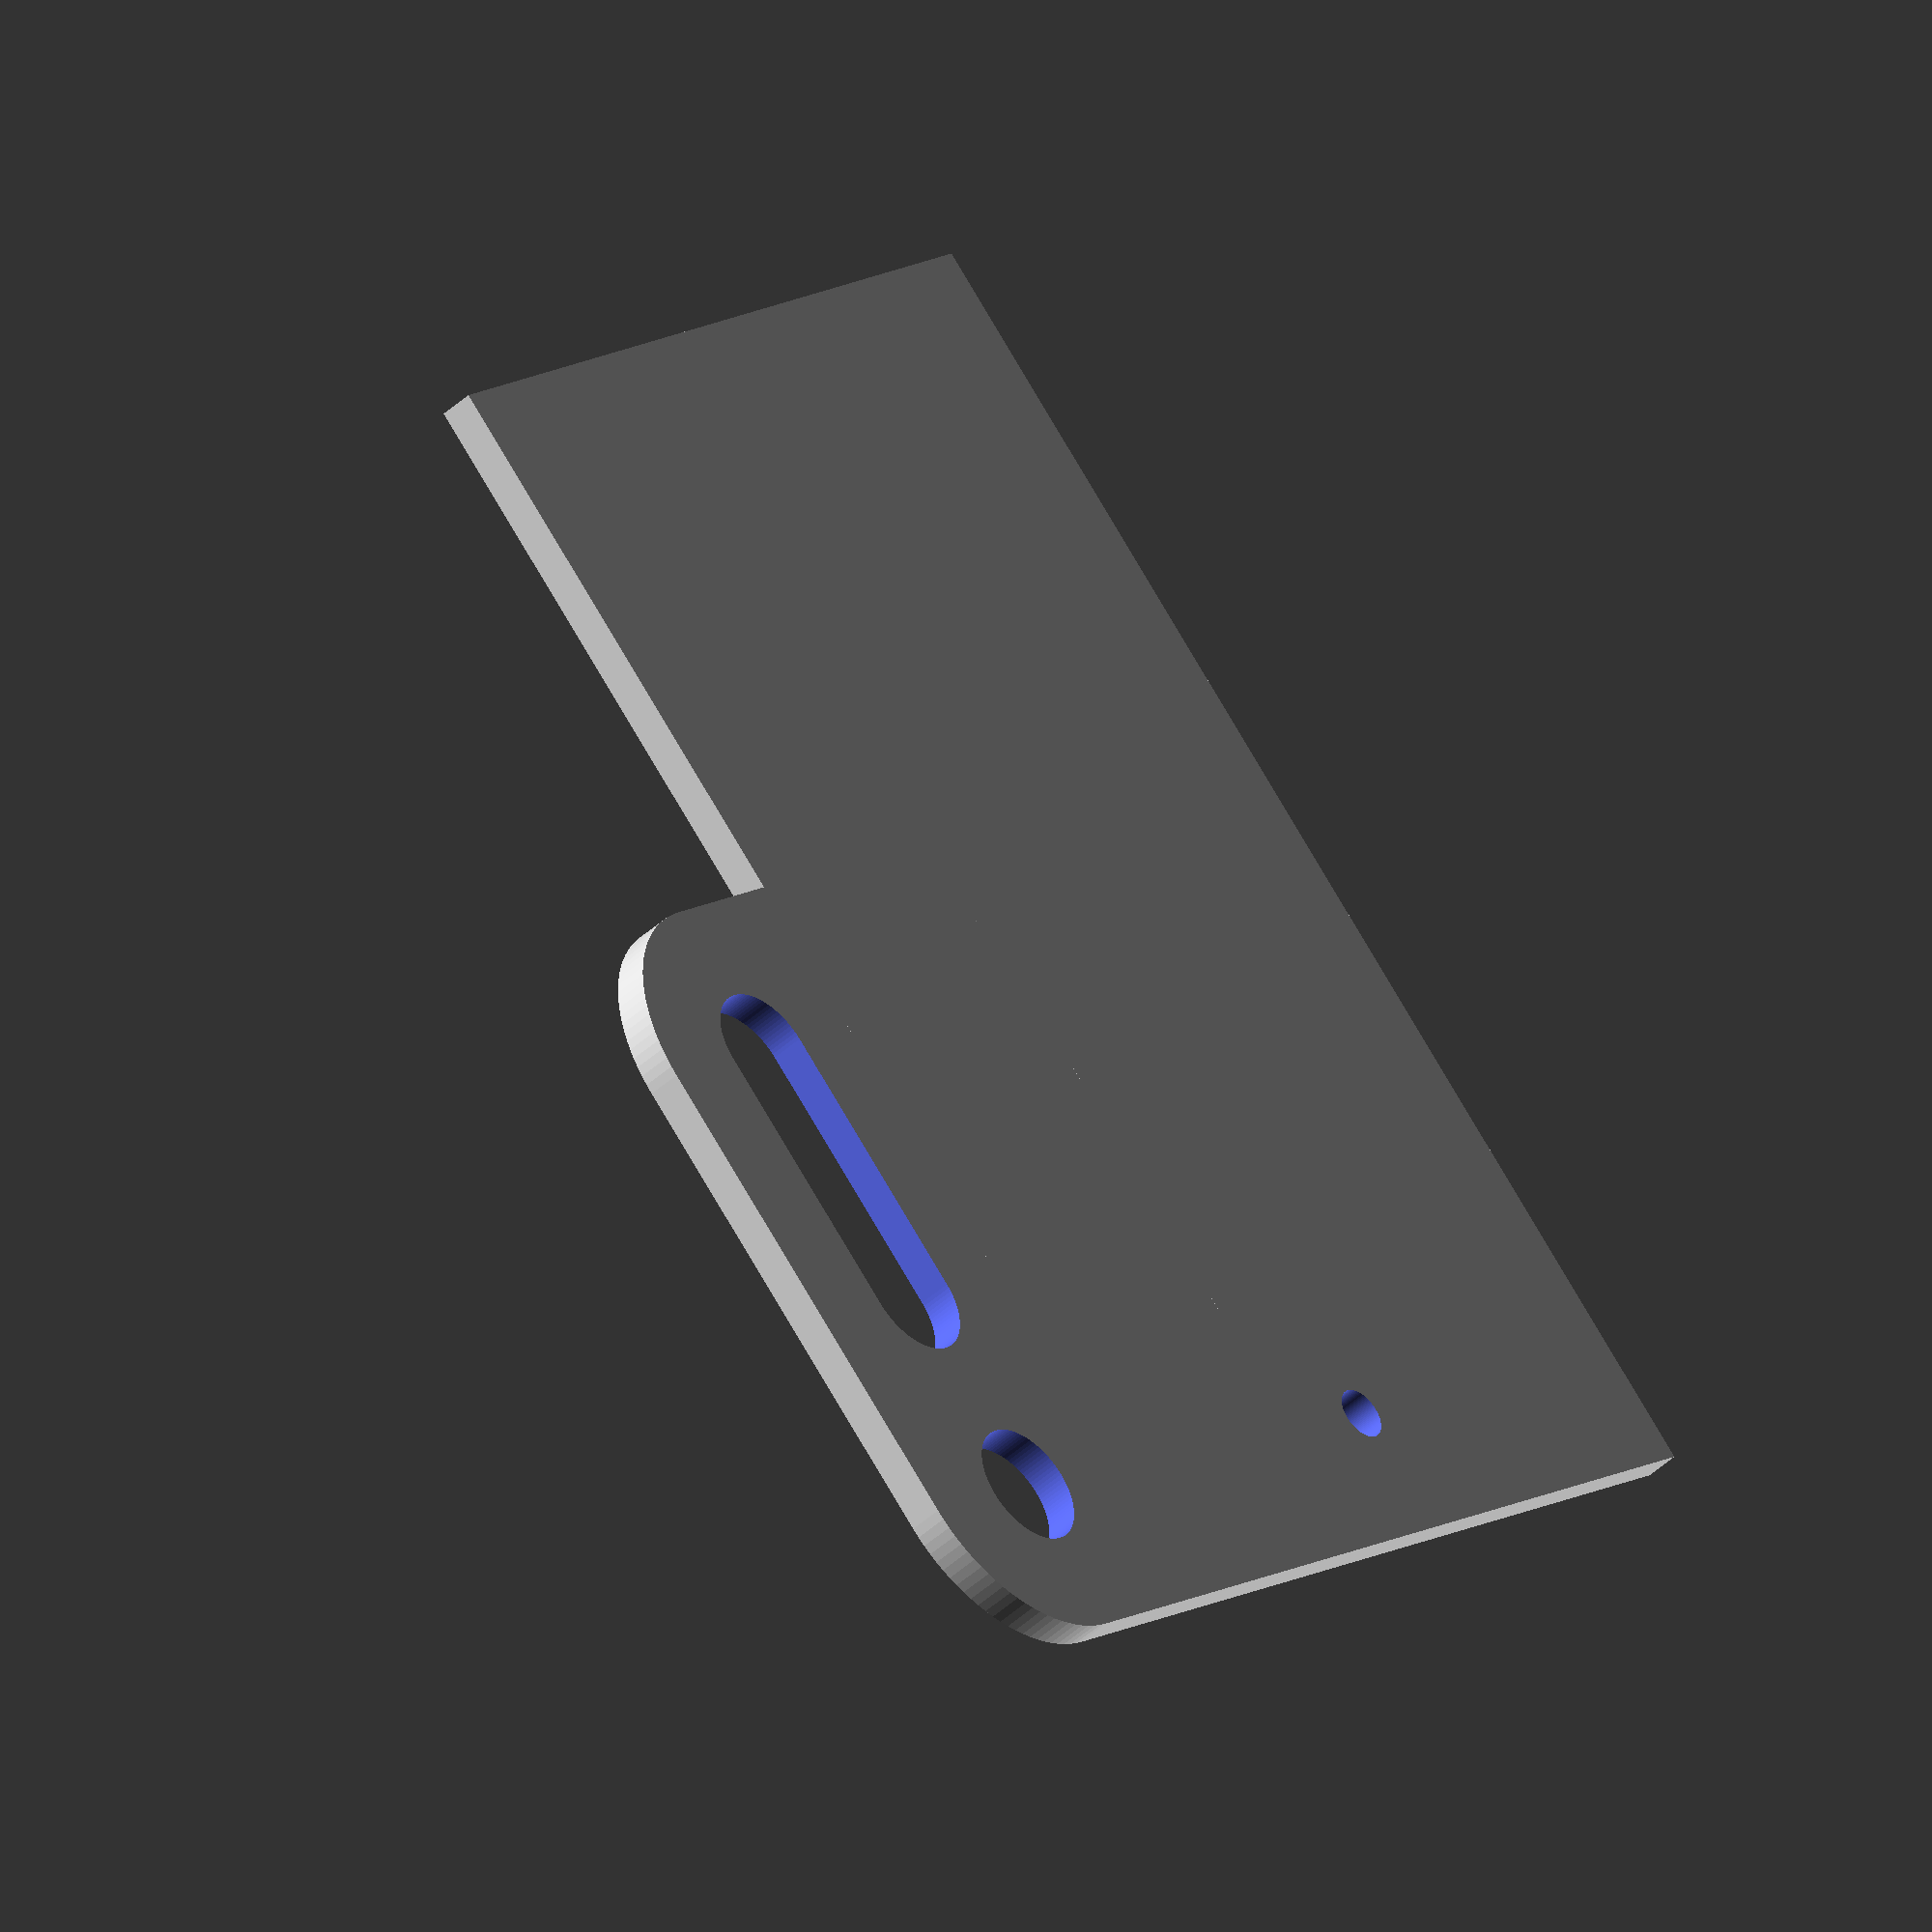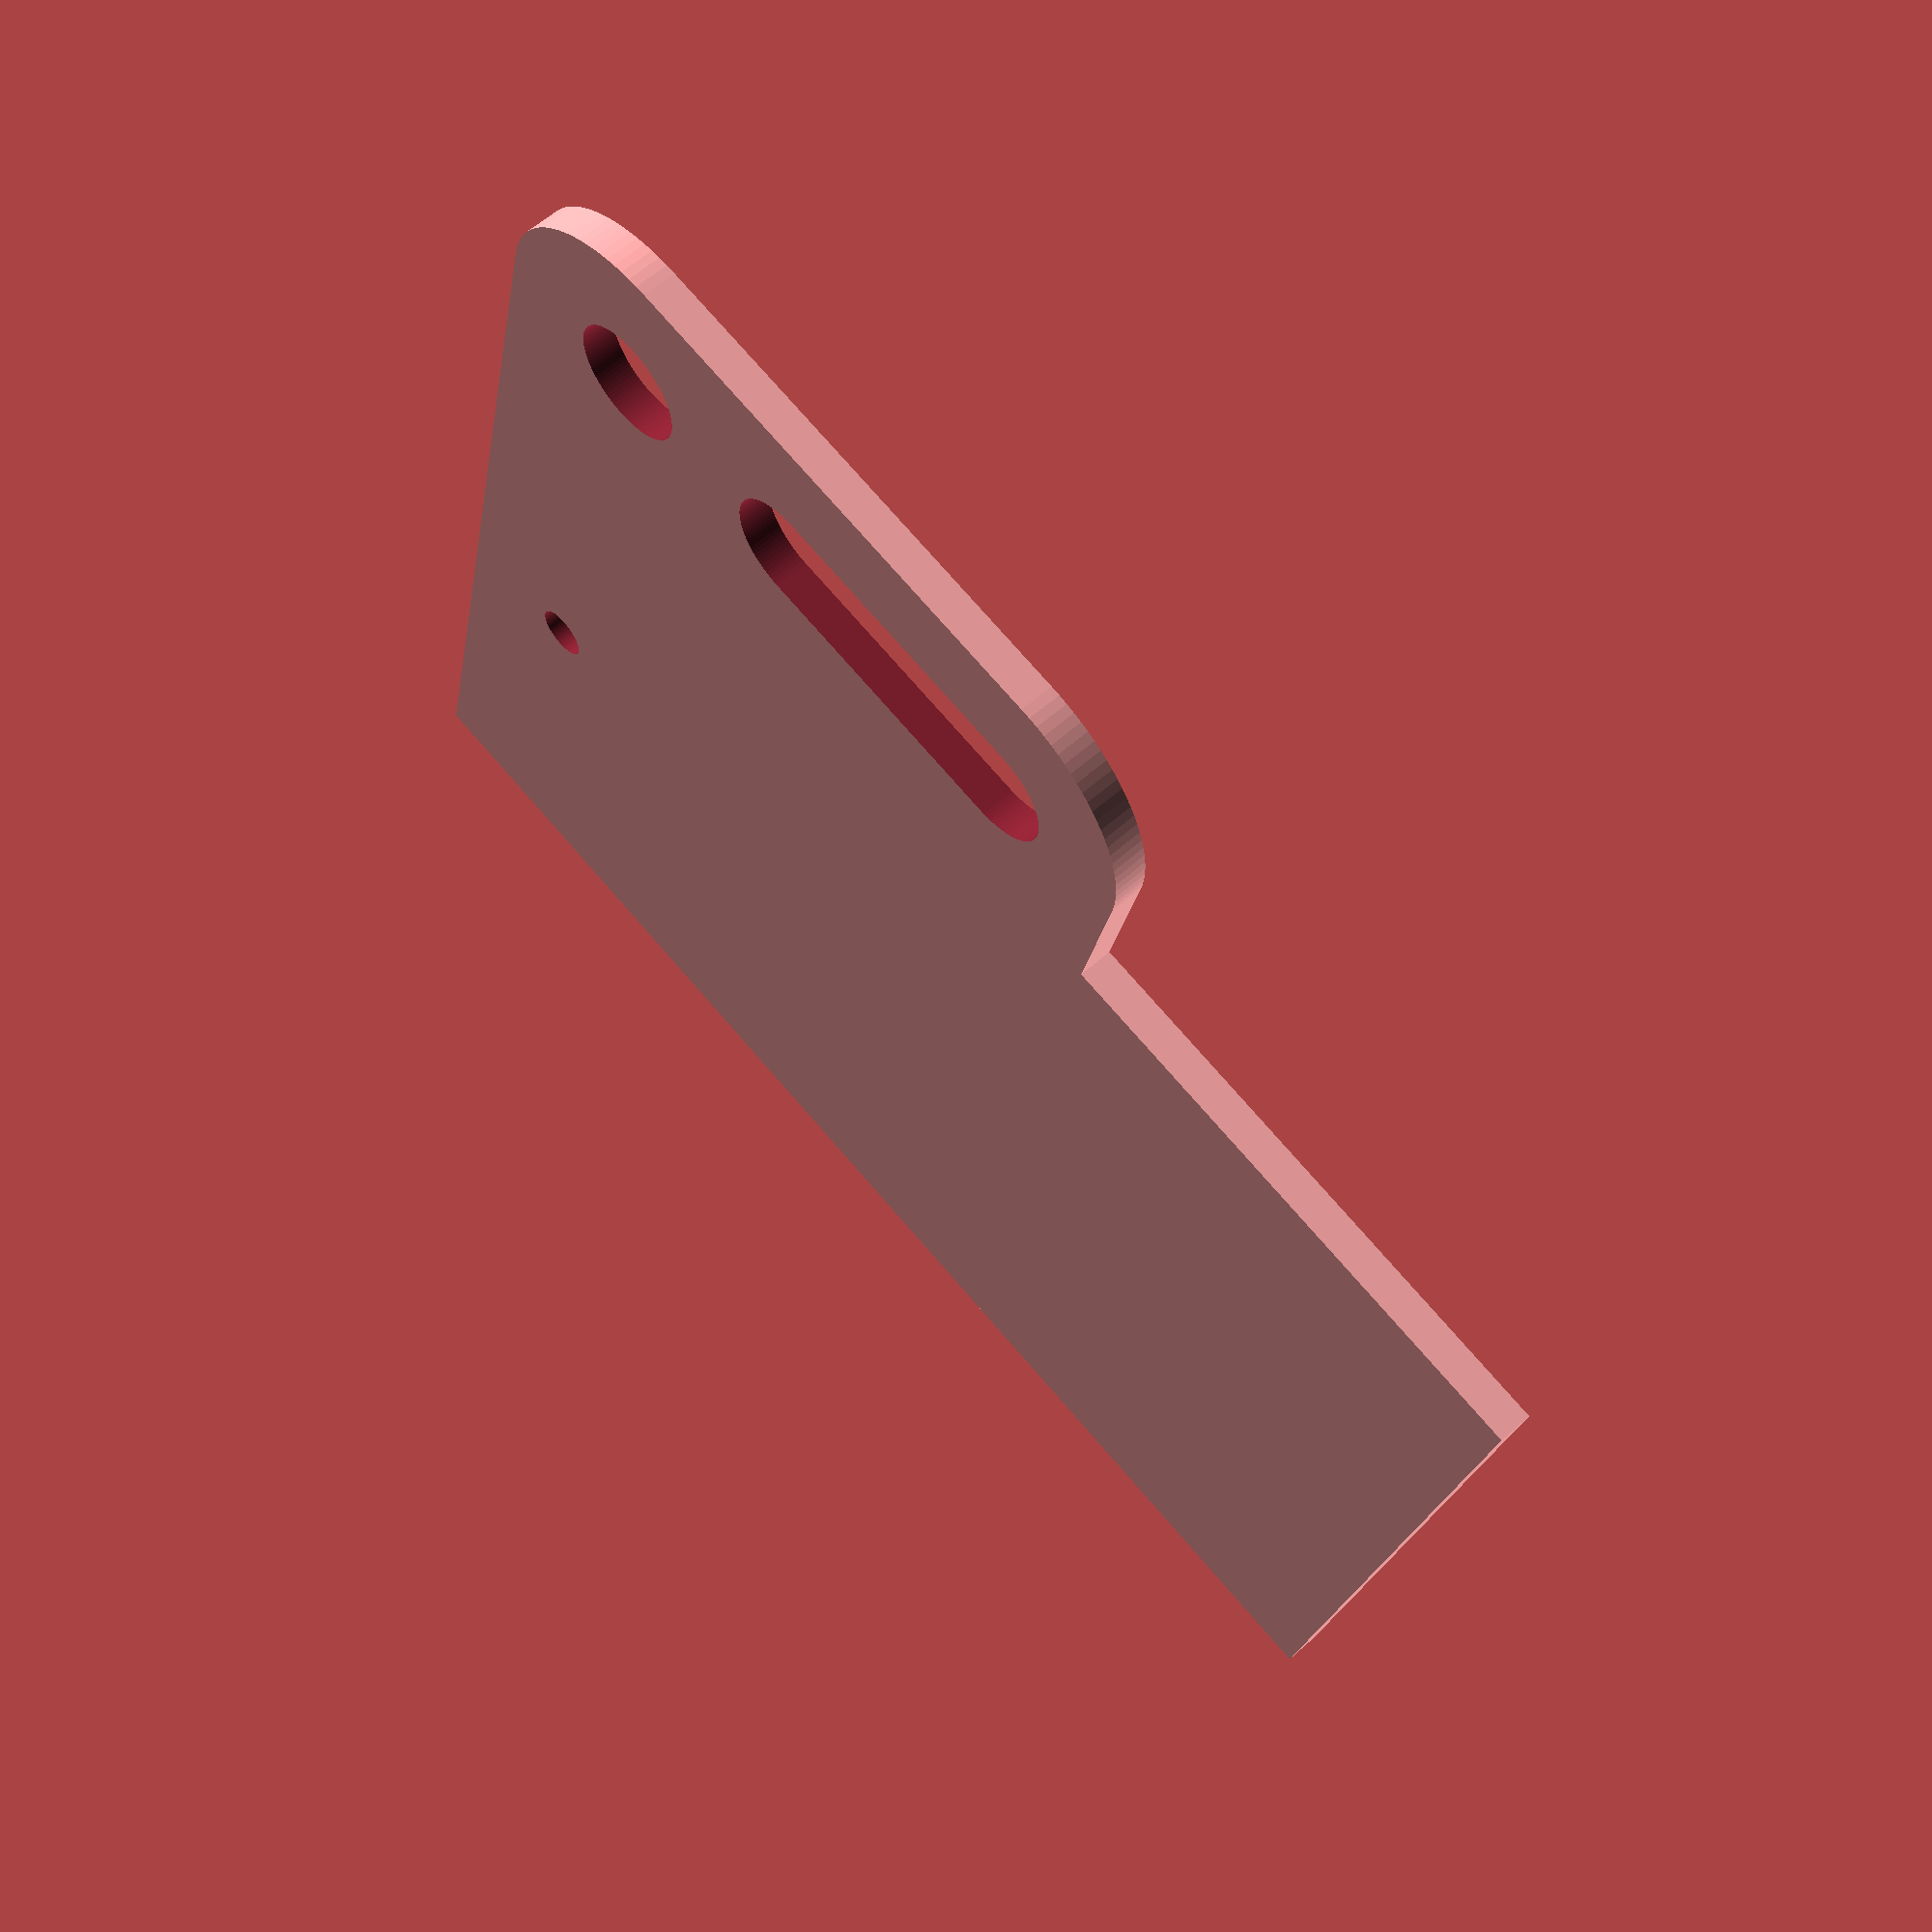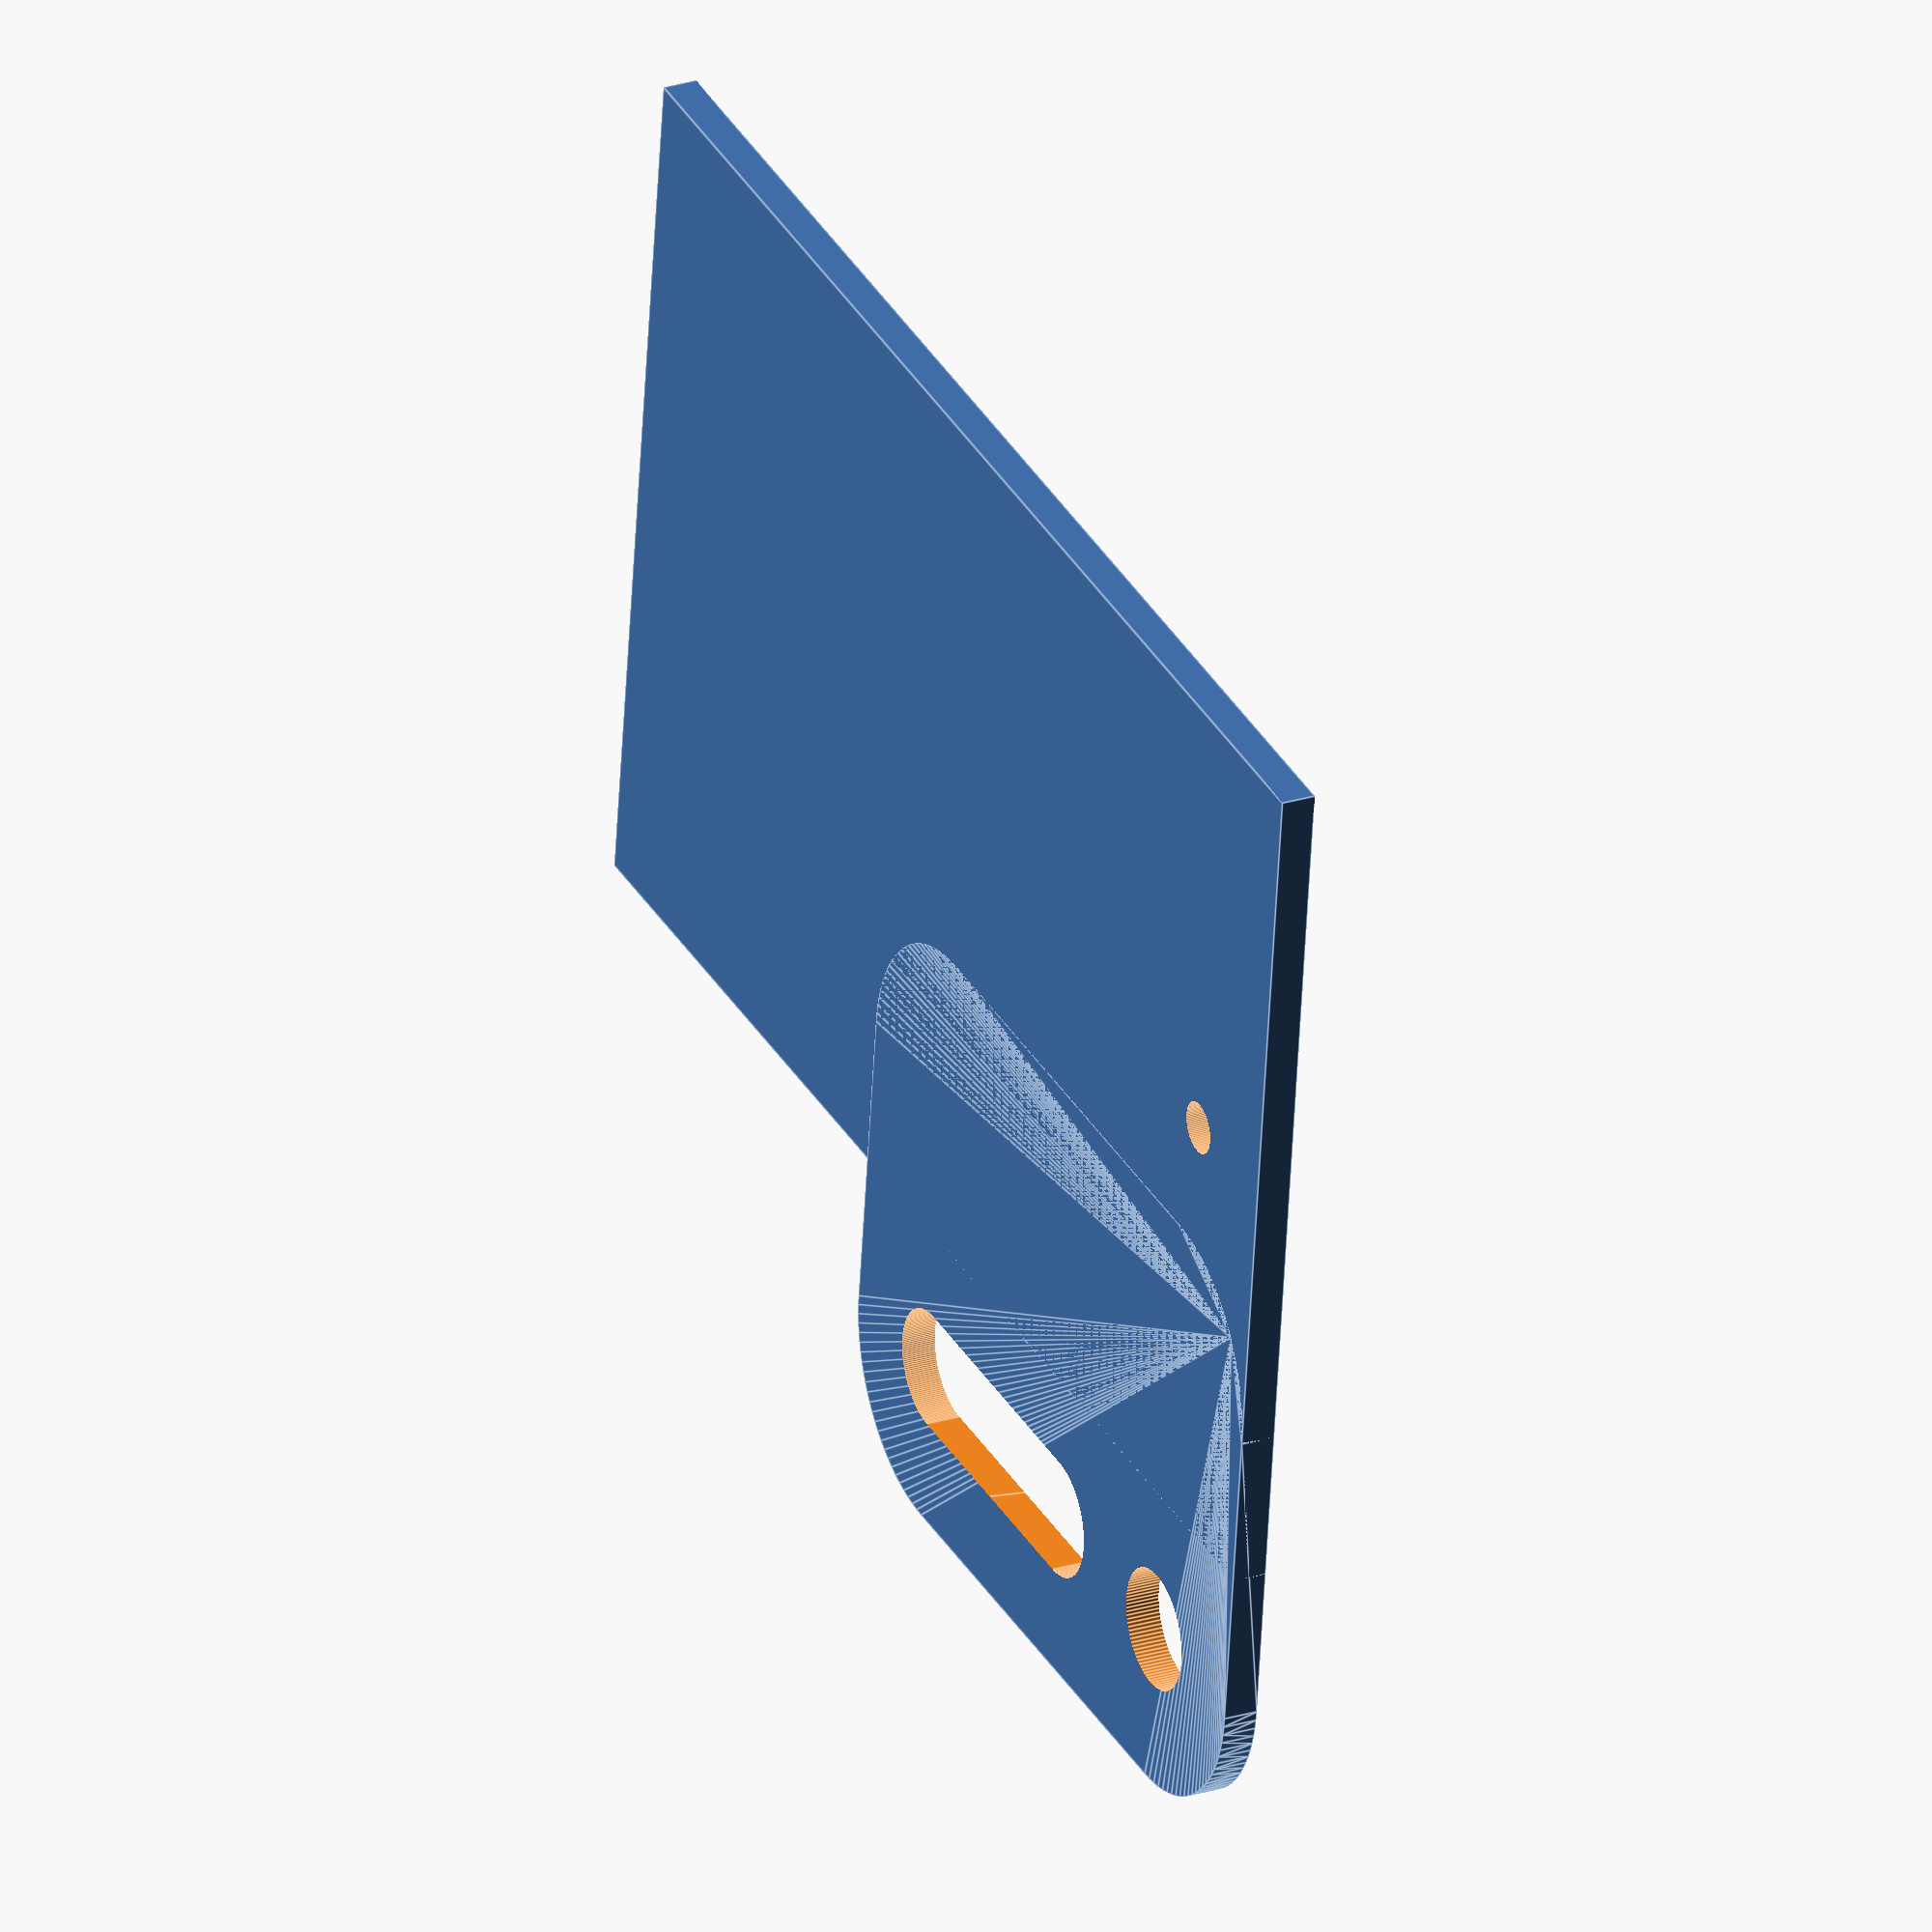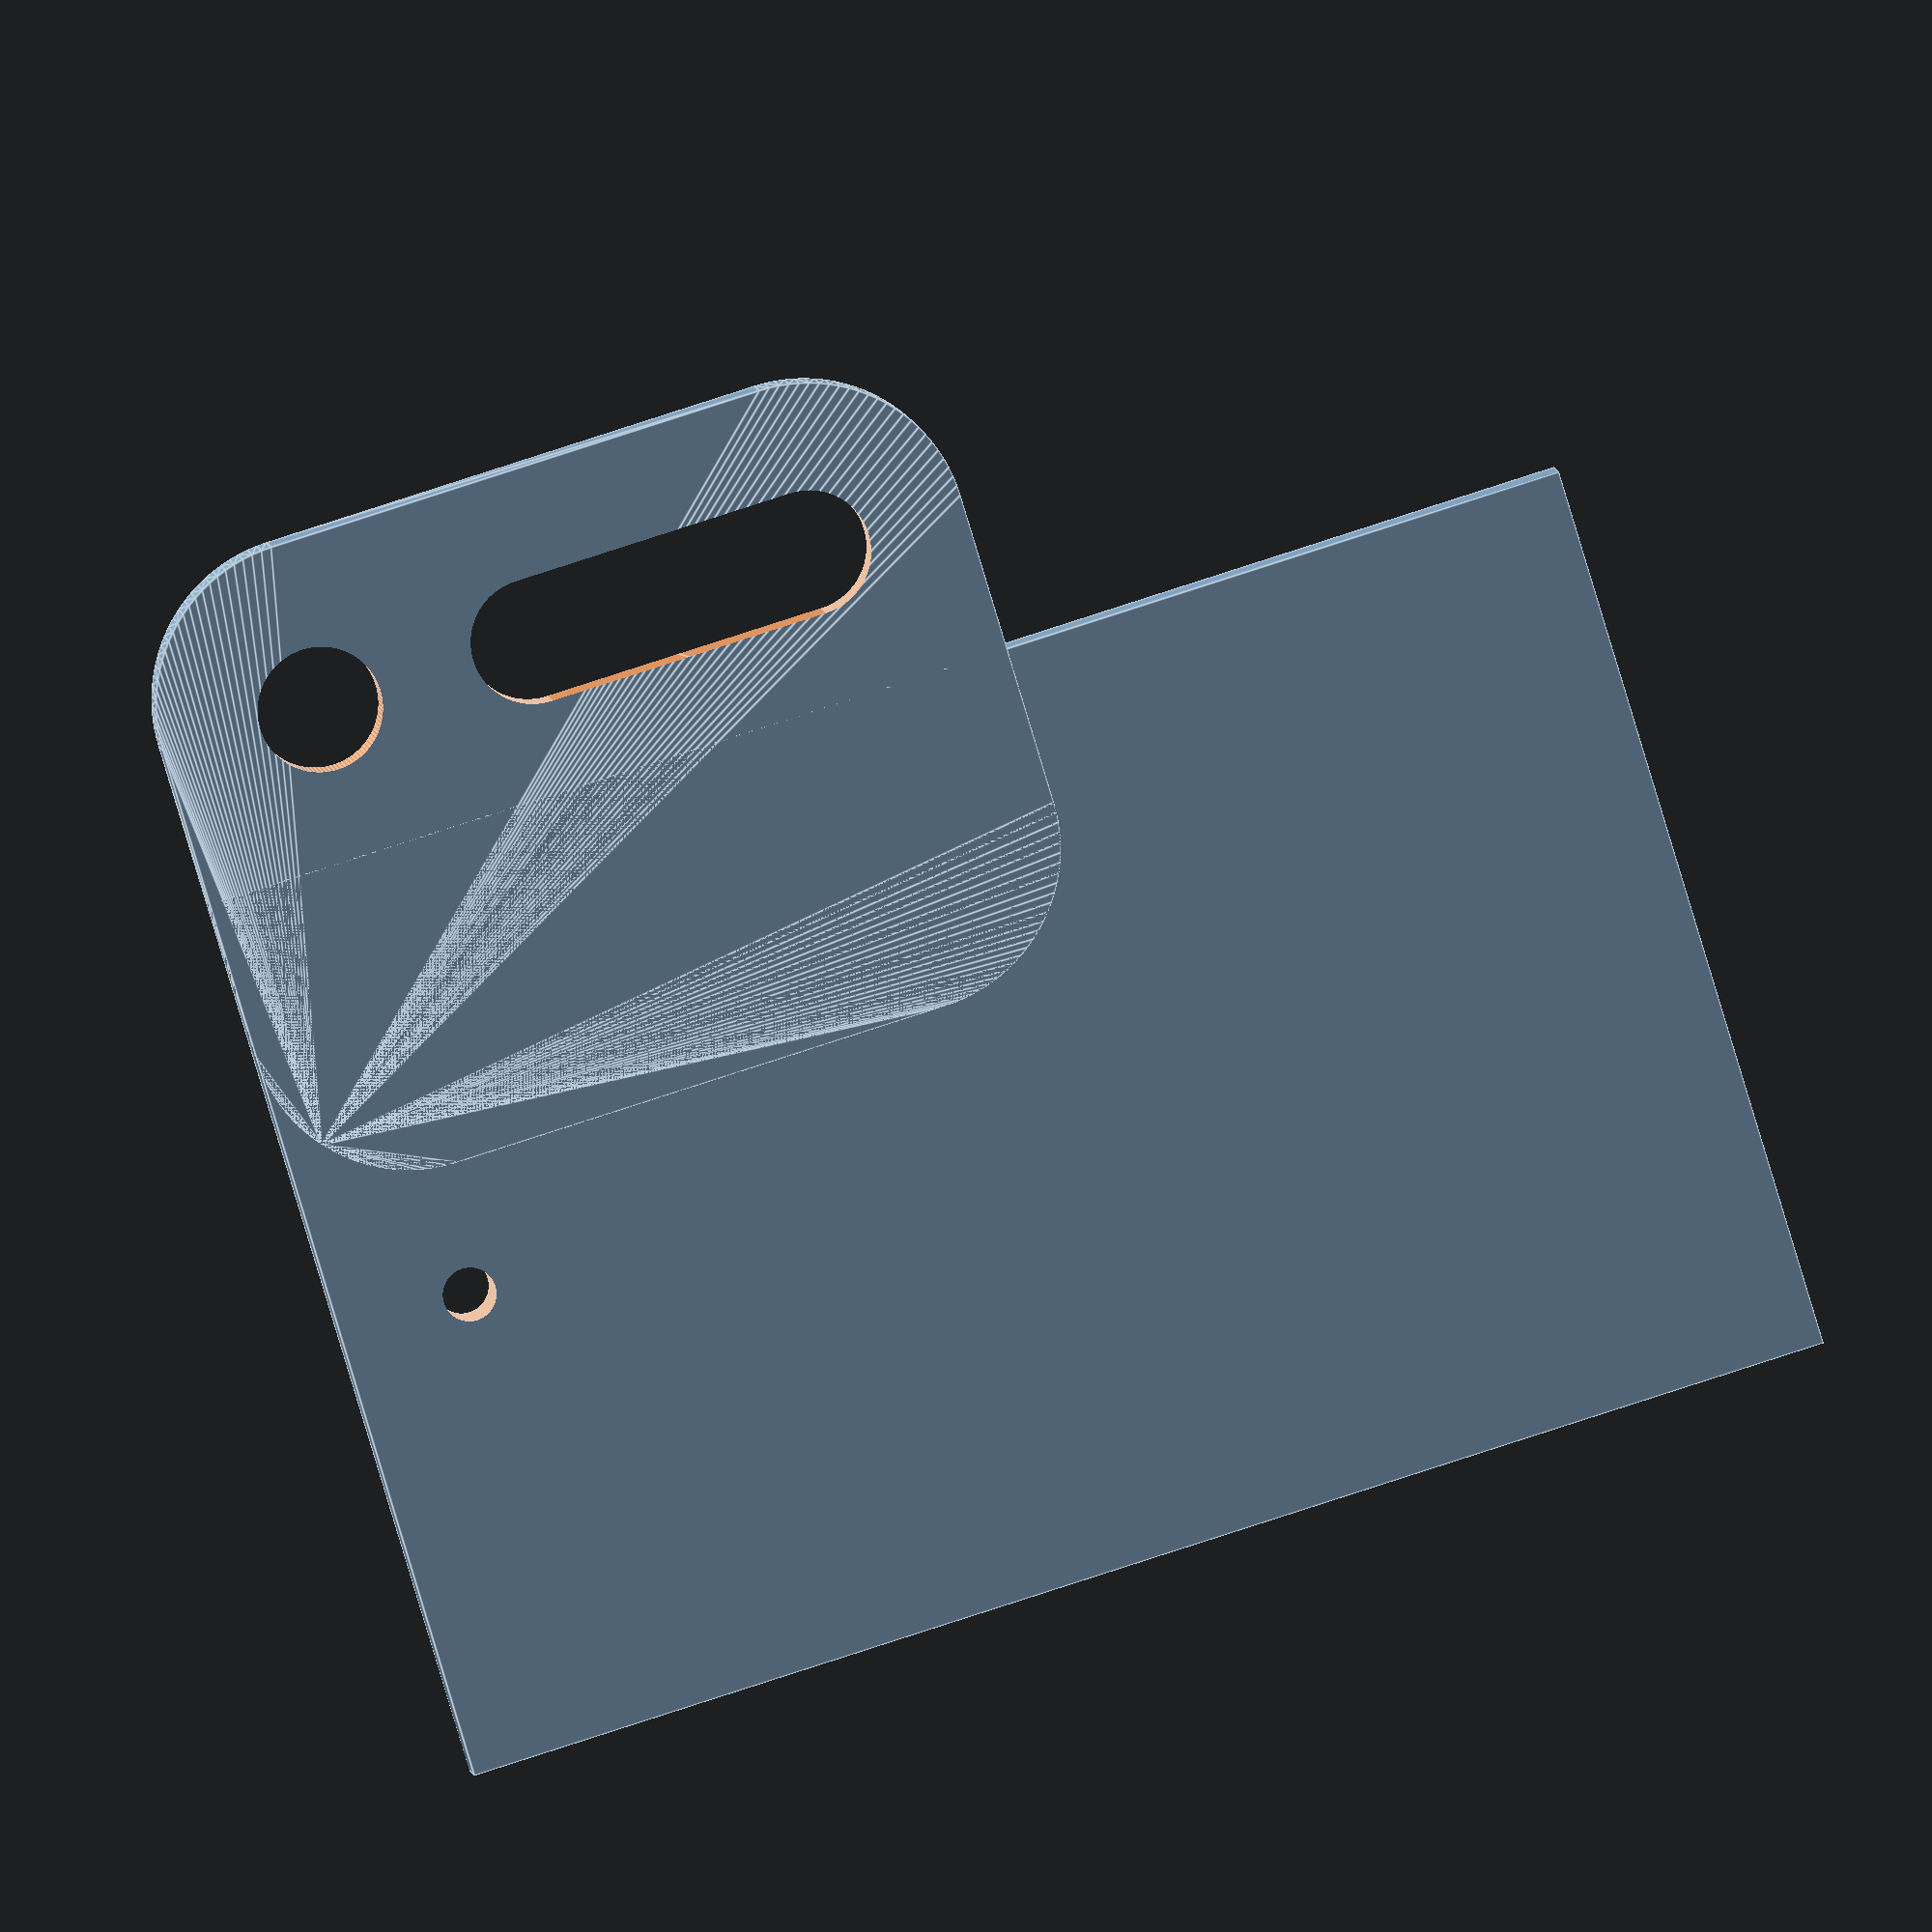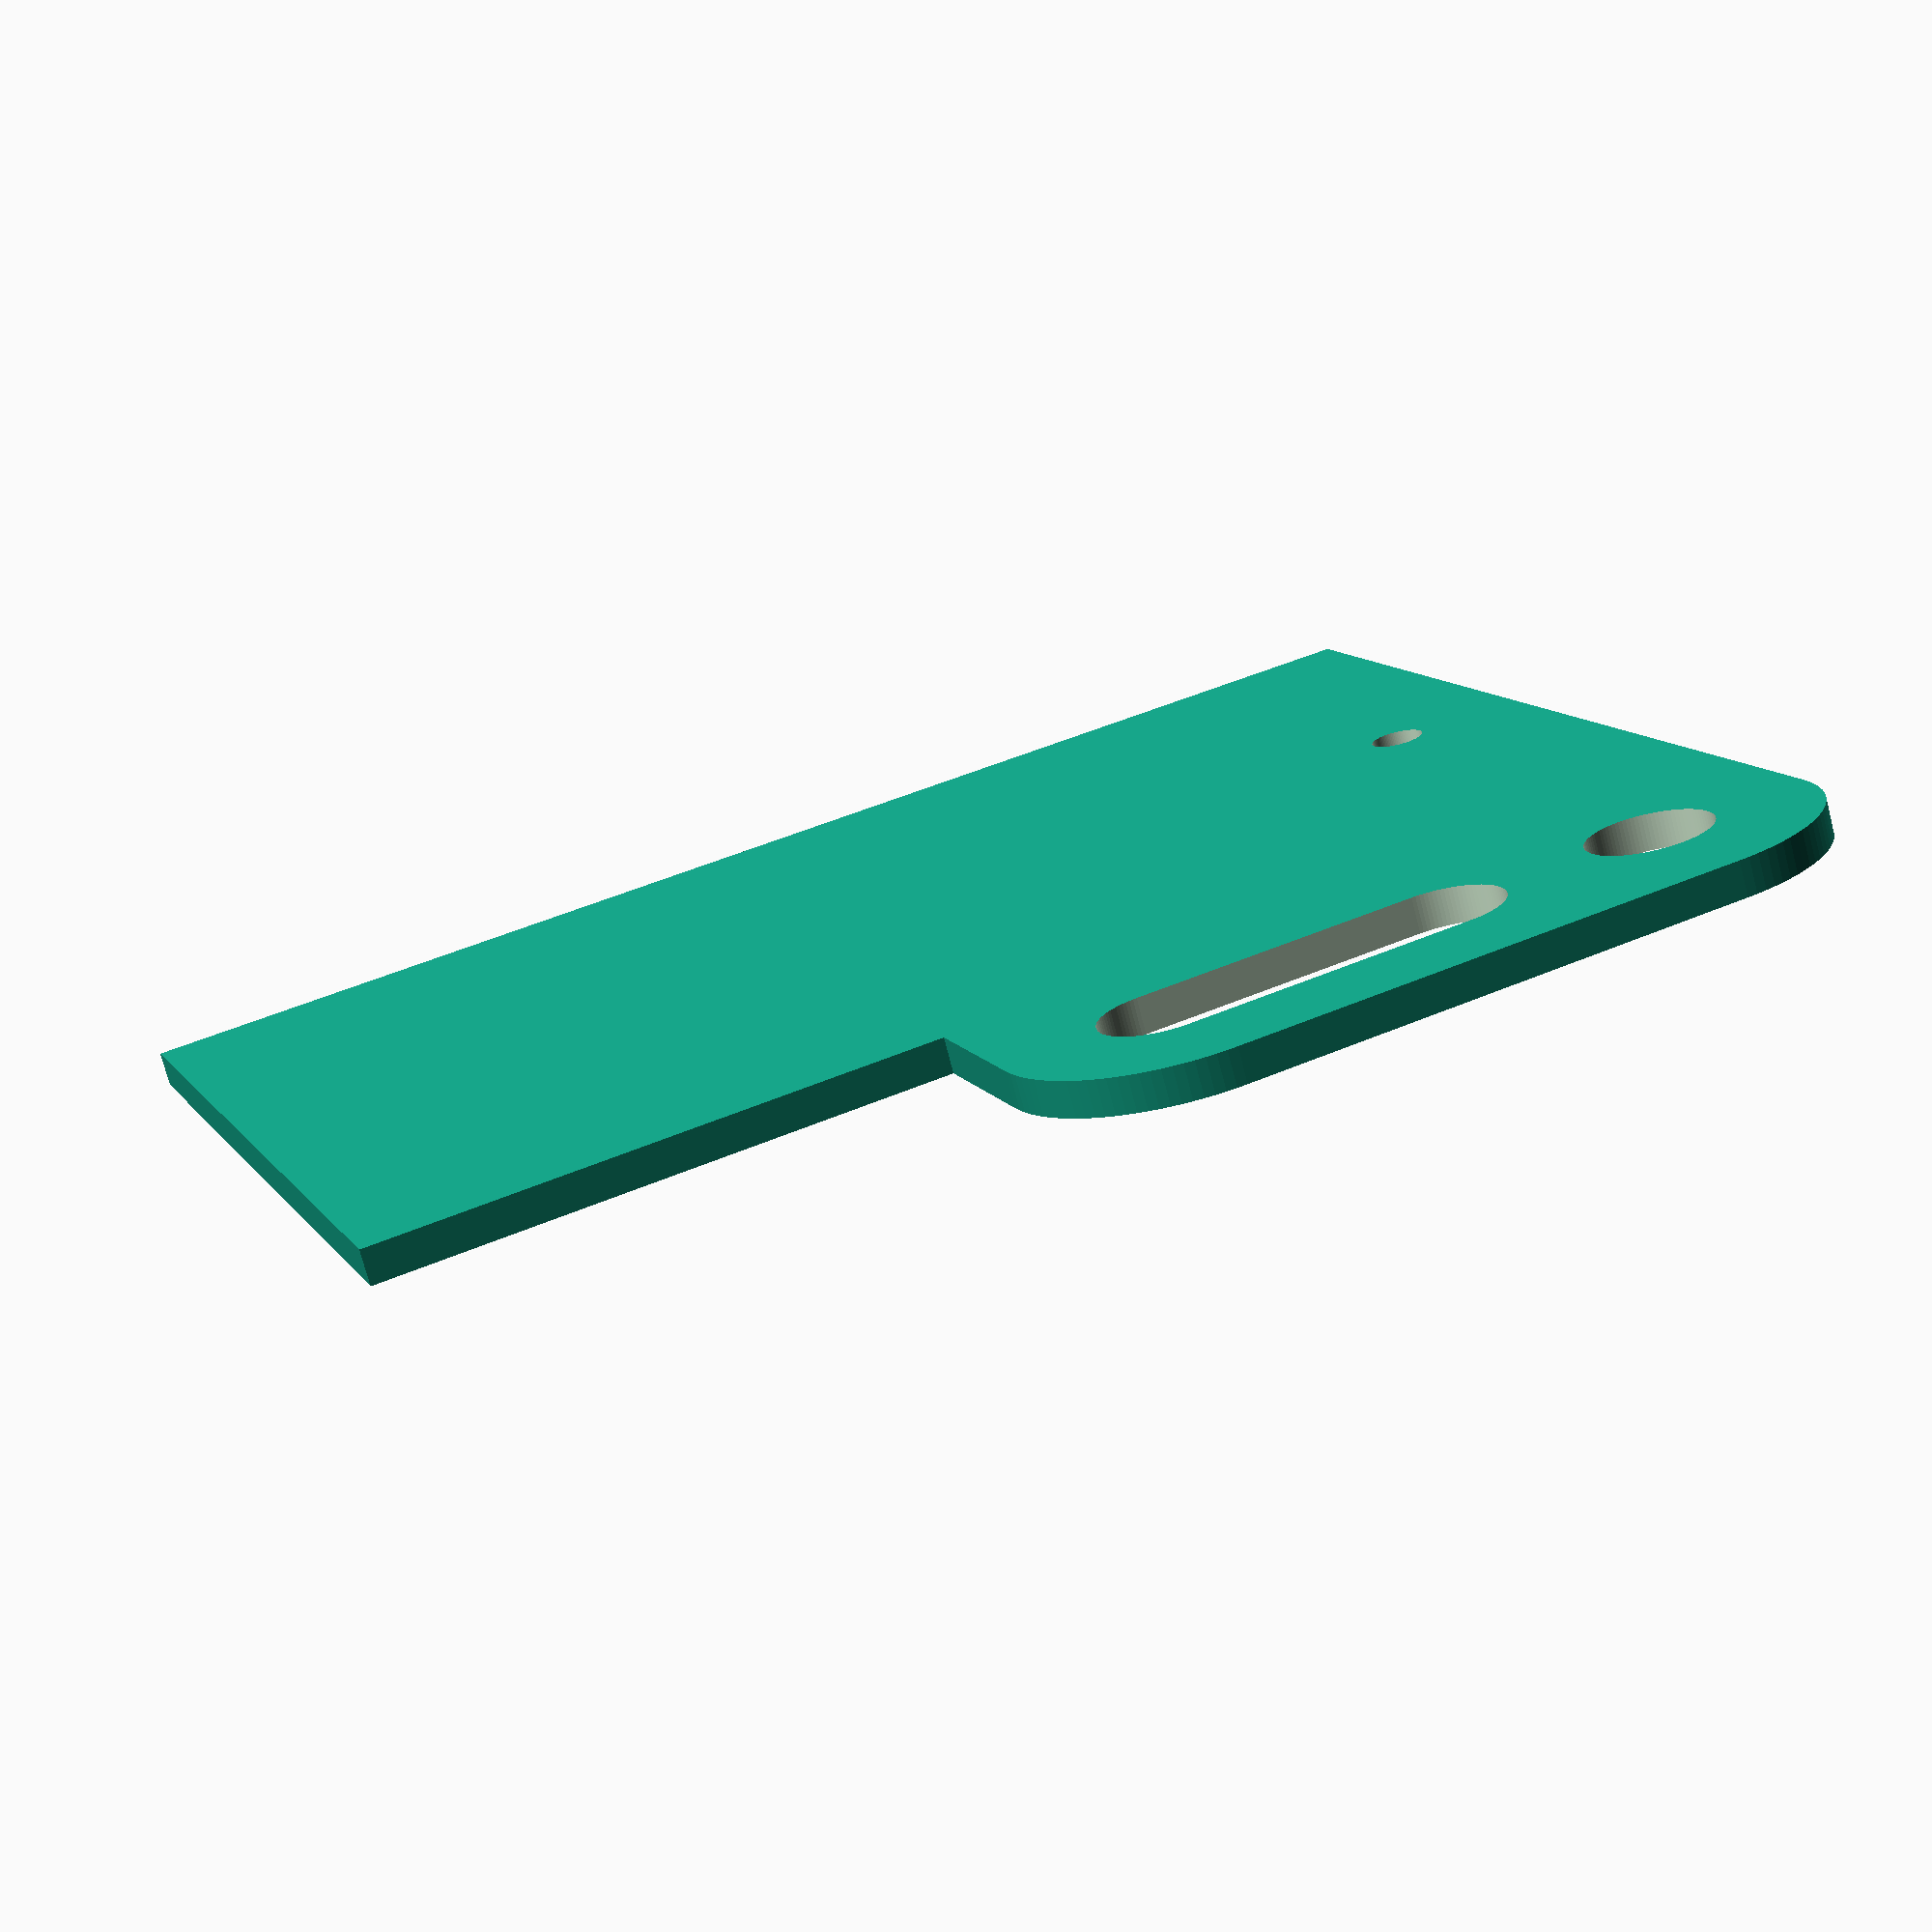
<openscad>
//=============================================================================
// sg-1000-rack-mount.scad
//
// For moutning a Netgate SG-1000 off the side of a rack.
//=============================================================================
// Written in 2017 by Patrick Barrett
//
// To the extent possible under law, the author(s) have dedicated all copyright
// and related and neighboring rights to this work to the public domain
// worldwide. This work is distributed without any warranty.
//
// See <http://creativecommons.org/publicdomain/zero/1.0/> for full dedication.
//=============================================================================
// Conventions
//
// * x,y,z     are offsets
// * l,w,h,d,r are dimensions
//=============================================================================
// dimensions
//=============================================================================

plate_height = 2;
plate_w = 51;
plate_l = 78.5;

plate_spacer_depth = 1.25;
plate_spacer_y = 15;
plate_spacer_length = plate_l - (plate_spacer_y * 2);
plate_spacer_width = 5;
plate_spacer_x_a = 7;
plate_spacer_x_b = plate_w - plate_spacer_width - plate_spacer_x_a;

body_screw_dia = 3; // hole size
body_screw_x = 25.25;
body_screw_y = 71;
body_screw_standoff_dia = 8;
body_screw_standoff_height = plate_spacer_depth;

rack_screw_w = 18;
rack_screw_dia = 7; // hole size
rack_screw_slot_l = 23;
rack_screw_x = -((rack_screw_dia/2) + 5);
rack_screw_y_from_top = rack_screw_w/2;
rack_screw_to_slot_y = 12.4; // head size
rack_tab_l = rack_screw_y_from_top +
             rack_screw_to_slot_y +
             rack_screw_slot_l +
             rack_screw_w/2 -
             3.5 * 2; // wtf
rack_tab_y = plate_l - rack_tab_l;
rack_screw_y = plate_l - rack_screw_y_from_top;
rack_slot_y = rack_screw_y - rack_screw_to_slot_y - rack_screw_slot_l/2 + 3.5; //wtf

$fn = 100;

abit = 0.001;
alot = 100;

//=============================================================================
// main soild
//=============================================================================

module round_cube(sides, r = 0, center = false) {
    translate(center ? [0,0,0] : [r,r,r])
    minkowski() {
        cube([sides[0]-r, sides[1]-r, sides[2]-r], center = center);
        sphere(r = r);
    }
}

module raceway_3d(d, l, h) {
    hull() {
        translate([0,-l/2+d/2, 0])
        cylinder(d = d, h = h);
        translate([0,l/2-d/2, 0])
        cylinder(d = d, h = h);
    }
}

module rounded_rect_3d(dim, r, center = true) {
    x = dim[0];
    y = dim[1];
    z = dim[2];
    
    // limit diameter to half of x or y
    rl = r > x/2 ? x/2 : (r > y/2 ? y/2 : r);
    
    translate(center ? [-x/2, -y/2, 0] : [0,0,0])
    hull() {
        translate([rl, rl, 0])
        cylinder(r = rl, h = z);
        
        translate([x-rl, rl, 0])
        cylinder(r = rl, h = z);
        
        translate([x-rl, y-rl, 0])
        cylinder(r = rl, h = z);
        
        translate([rl, y-rl, 0])
        cylinder(r = rl, h = z);
    }
}

difference() {
    union() {
        // Main Plate
        cube([plate_w, plate_l, plate_height]);
        
        // Spacer Bar A
        translate([plate_spacer_x_a, plate_spacer_y, plate_height-abit])
        cube([plate_spacer_width, plate_spacer_length, plate_spacer_depth]);
        
        // Spacer Bar B
        translate([plate_spacer_x_b, plate_spacer_y, plate_height-abit])
        cube([plate_spacer_width, plate_spacer_length, plate_spacer_depth]);
        
        // Body Screw Spacer
        translate([body_screw_x, body_screw_y, plate_height-abit])
        cylinder(d = body_screw_standoff_dia, h = body_screw_standoff_height);
        
        // Rack Tab
        translate([0,rack_tab_l/2 + rack_tab_y,0])
        rounded_rect_3d([rack_screw_w * 2, rack_tab_l, plate_height],
                        r = rack_screw_w/2);
    }
    
    // Body Screw Hole
    translate([body_screw_x, body_screw_y, -alot/2])
    cylinder(d = body_screw_dia, h = alot);
    
    // Rack Screw Hole
    translate([rack_screw_x, rack_screw_y, -alot/2])
    cylinder(d = rack_screw_dia, h = alot);
    
    // Rack Screw Slot
    translate([rack_screw_x, rack_slot_y, -alot/2])
    raceway_3d(d = rack_screw_dia, l = rack_screw_slot_l, h = alot);
    
    
}
</openscad>
<views>
elev=44.5 azim=224.2 roll=136.8 proj=o view=solid
elev=300.1 azim=77.3 roll=227.6 proj=p view=solid
elev=153.8 azim=83.0 roll=296.0 proj=o view=edges
elev=352.1 azim=106.8 roll=172.2 proj=o view=edges
elev=253.8 azim=111.0 roll=345.5 proj=p view=wireframe
</views>
